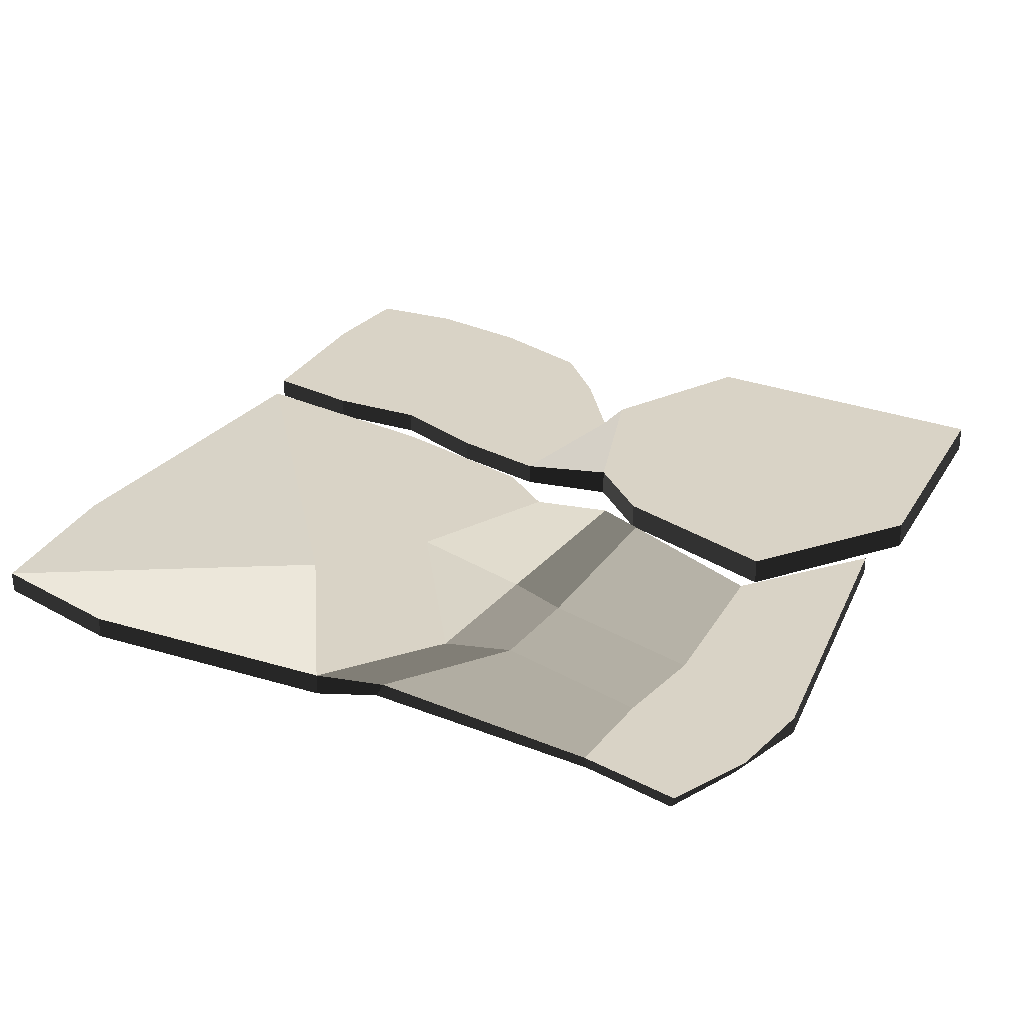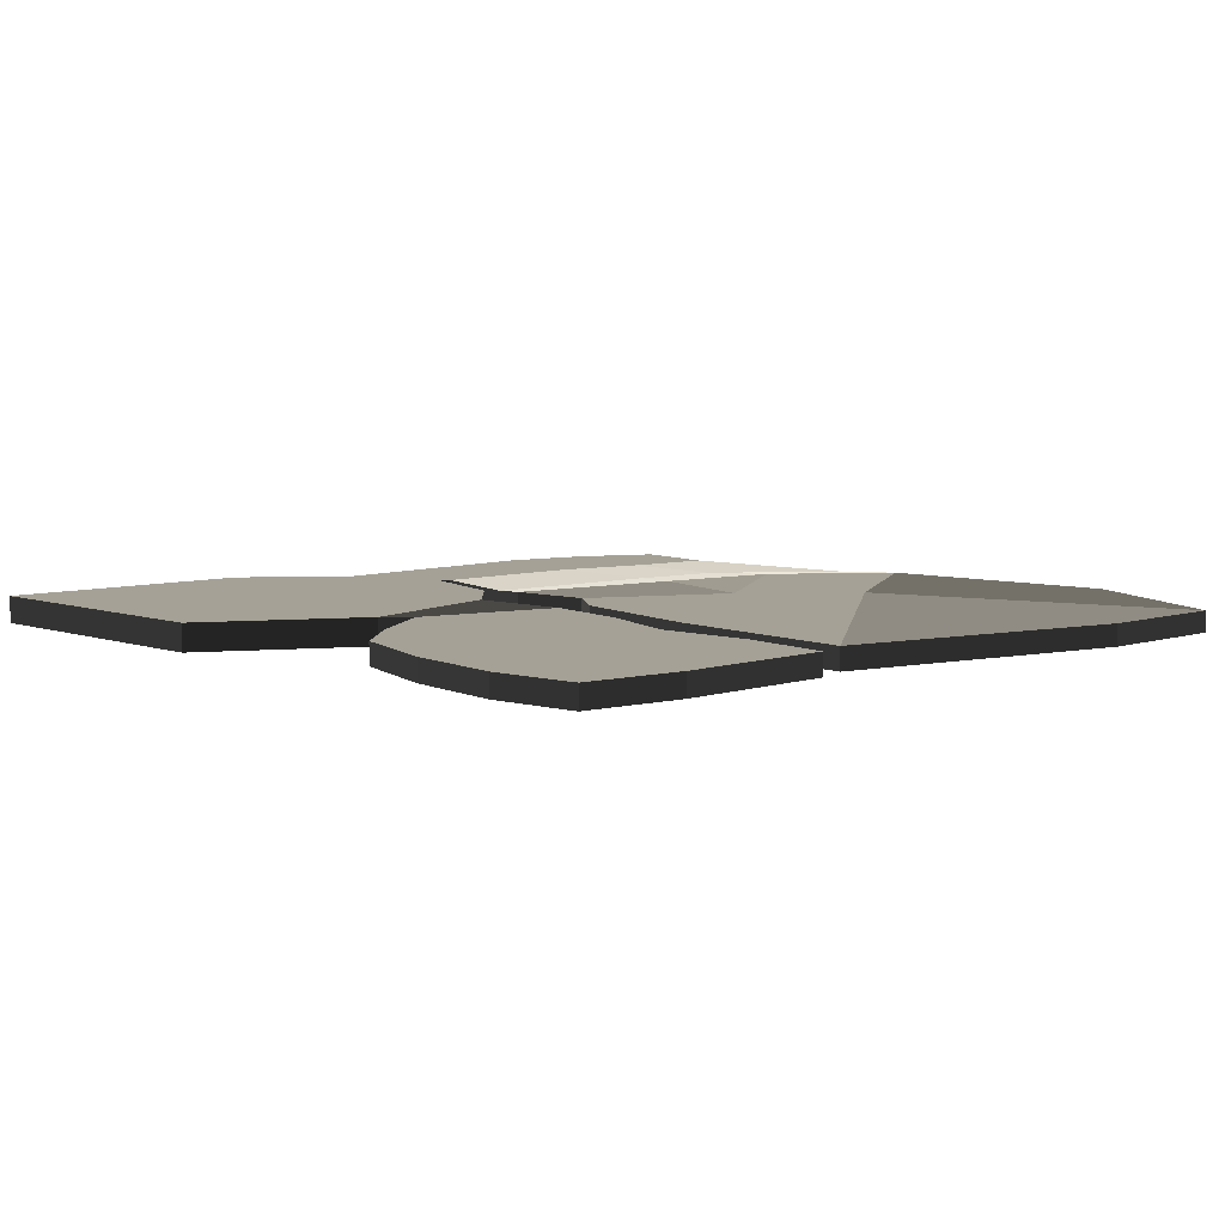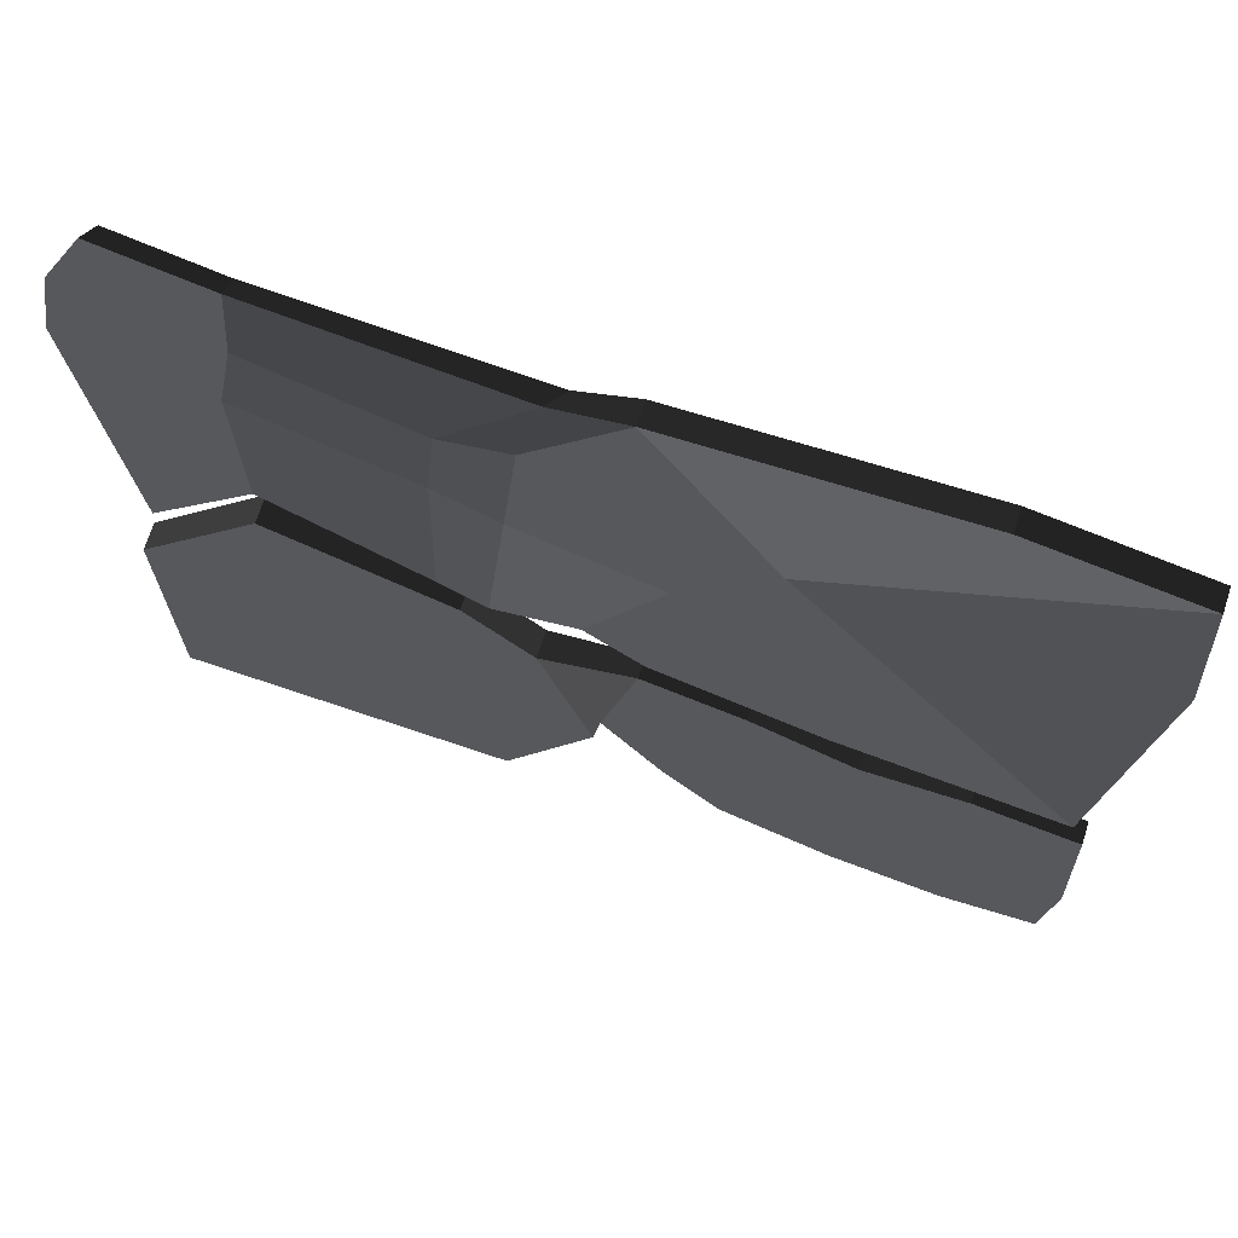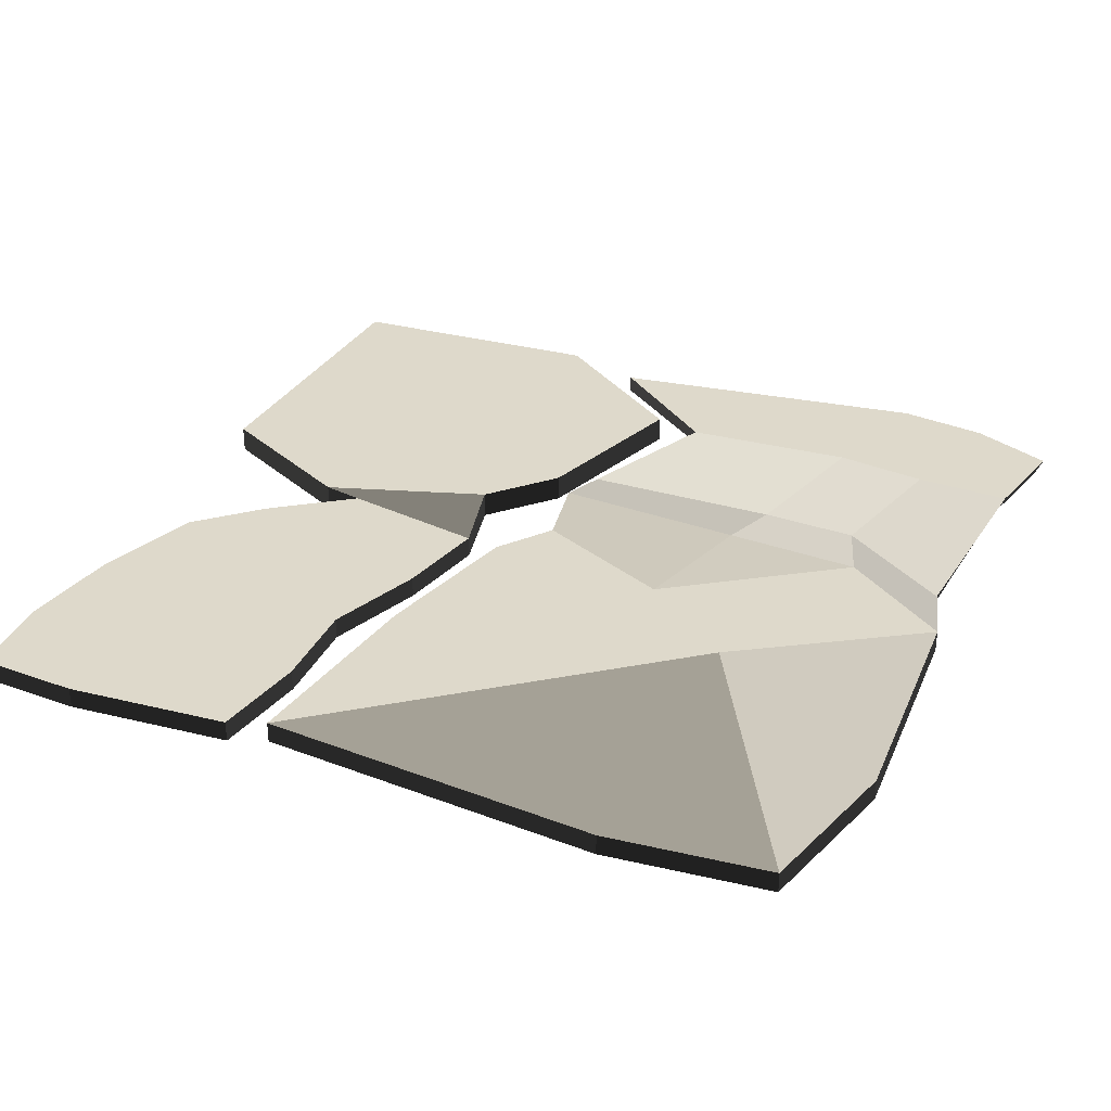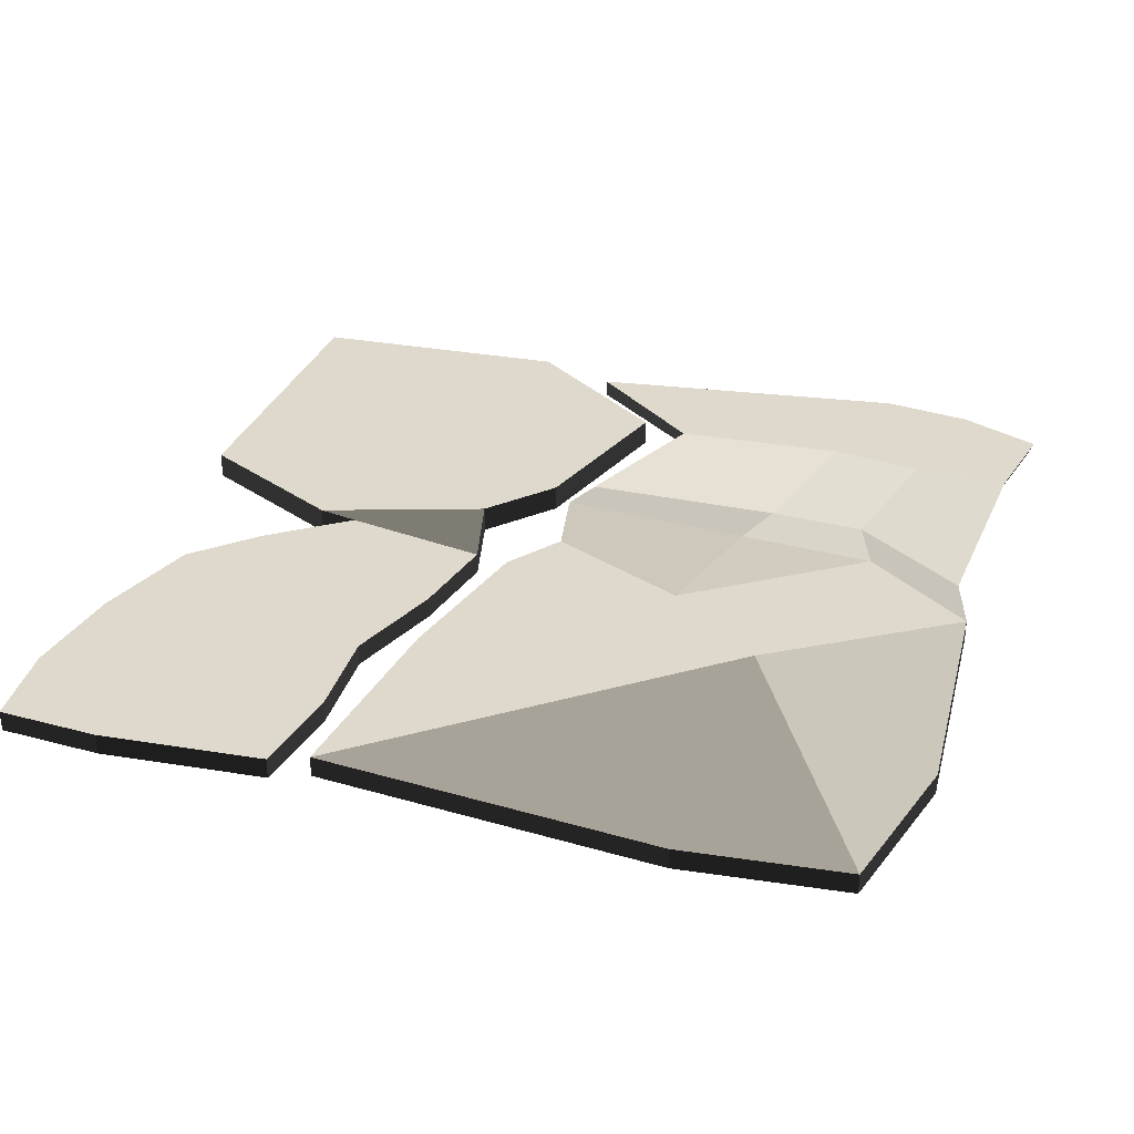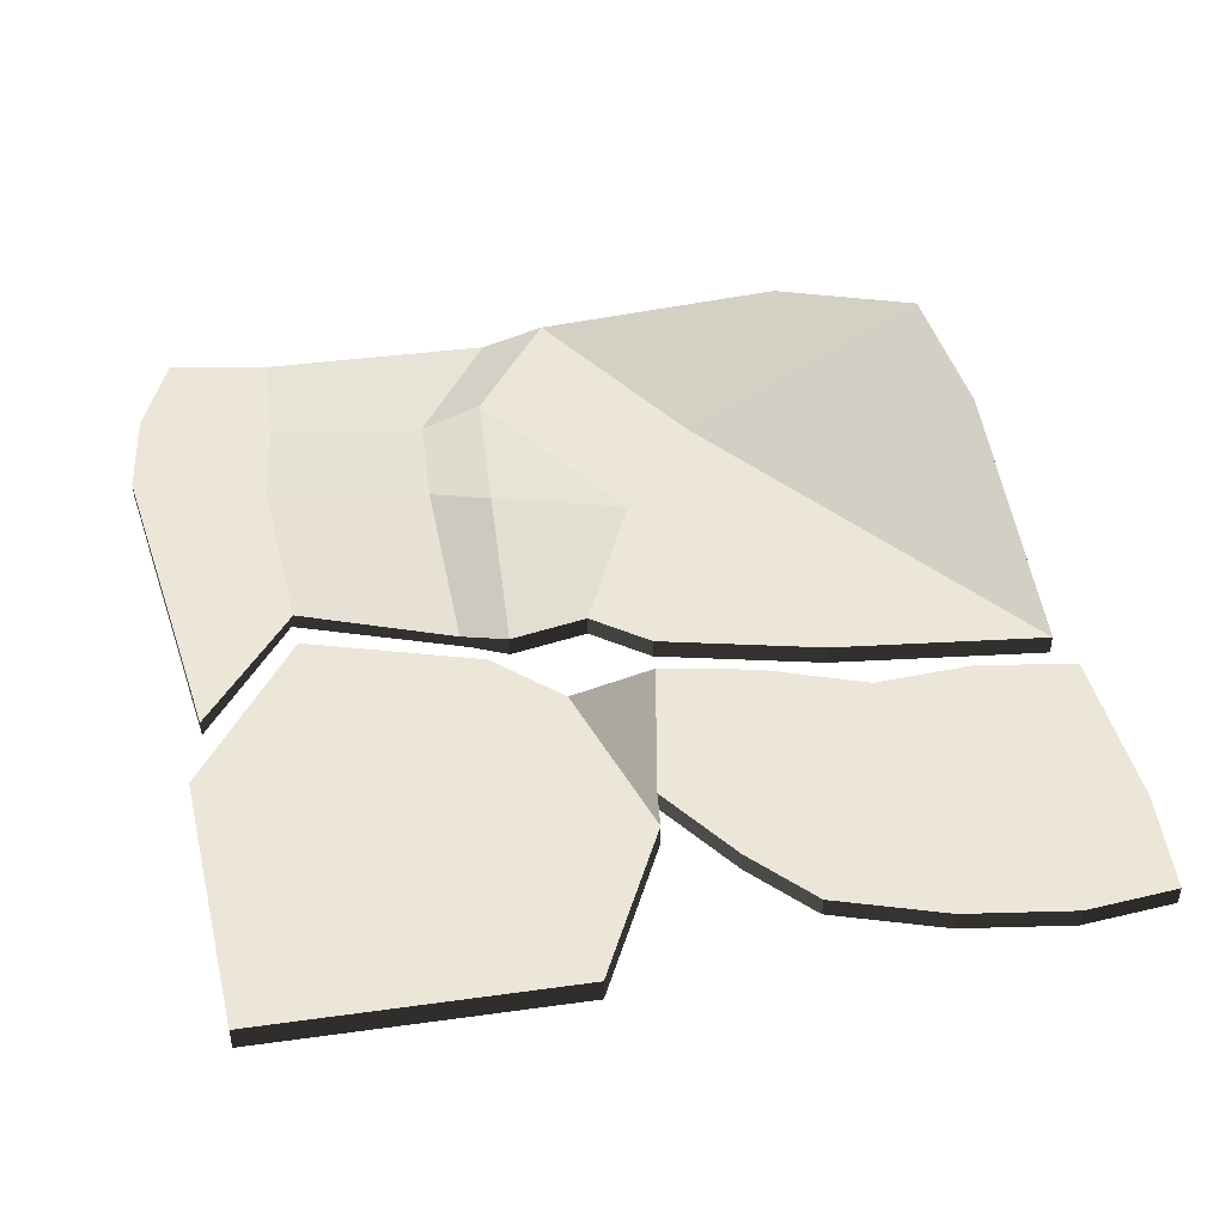
<metadata>
{"format":"obj","ext":"obj","renderer":"f3d","projection":"perspective","resolution":1024,"background":"white","views":[{"elev":28.3,"azim":25.7,"up":"+Y"},{"elev":6.1,"azim":-135.1,"up":"+Y"},{"elev":69.7,"azim":-162.3,"up":"+Z"},{"elev":31.7,"azim":-68.7,"up":"+Y"},{"elev":31.9,"azim":-75.0,"up":"+Y"},{"elev":46.6,"azim":167.2,"up":"+Y"}]}
</metadata>
<code>
v  0.9299 -0.0463 -0.0569
v  0.9299 0.0463 -0.0569
v  0.5107 0.0463 0.4668
v  0.5107 -0.0463 0.4668
v  -0.0912 0.0463 0.2549
v  -0.0912 -0.0463 0.2549
v  -0.4854 -0.0463 -0.5541
v  -0.4854 0.0463 -0.5541
v  -0.1843 0.0463 -1.085
v  -0.1843 -0.0463 -1.085
v  0.9166 0.0463 -1.011
v  0.9166 -0.0463 -1.011
v  0.9232 -0.0463 -0.5339
v  0.9232 0.0463 -0.5339
v  -0.3163 0.0463 0.036
v  -0.3163 -0.0463 0.036
v  -0.5074 0.0373 -0.4166
v  -0.6257 0.0373 0.1007
v  -1.653 -0.0372 -0.1188
v  -1.653 0.0373 -0.1188
v  -2 0.0373 -0.1883
v  -2 -0.0372 -0.1883
v  -2.021 -0.0372 -0.7737
v  -2.021 0.0373 -0.7737
v  -1.982 0.0373 -1.135
v  -1.982 -0.0372 -1.135
v  -0.903 -0.0372 -0.9346
v  -0.903 0.0373 -0.9346
v  -0.7064 0.0373 -0.7113
v  -0.7064 -0.0372 -0.7113
v  -0.5074 -0.0372 -0.4166
v  -0.9313 -0.0372 -0.4572
v  -0.9313 0.0373 -0.4572
v  -0.9596 0.0373 0.0202
v  -1.656 0.0373 -0.6339
v  -1.309 0.0373 -0.1195
v  -1.295 0.0373 -0.5978
v  -1.656 -0.0372 -0.6339
v  -1.659 -0.0372 -1.149
v  -1.282 -0.0372 -1.076
v  -1.295 -0.0372 -0.5978
v  -1.659 0.0373 -1.149
v  -1.282 0.0373 -1.076
v  -0.9596 -0.0372 0.0202
v  -1.309 -0.0372 -0.1195
v  -0.6257 -0.0372 0.1007
v  -0.6097 -0.0374 1.887
v  -0.6097 0.0374 1.887
v  -1.525 0.0374 1.902
v  -1.525 -0.0374 1.902
v  -2.049 -0.0625 1.737
v  -2.049 0.0123 1.737
v  -2.087 0.0175 1.156
v  -2.087 -0.0573 1.156
v  -1.207 -0.0374 0.0646
v  -1.207 0.0374 0.0646
v  -0.6472 0.0374 0.2215
v  -0.6472 -0.0374 0.2215
v  -0.4557 -0.0374 0.3727
v  -0.4557 0.0374 0.3727
v  -0.1799 0.0422 0.3324
v  -0.1799 -0.0326 0.3324
v  -0.7101 -0.0374 0.8657
v  -0.7101 0.0374 0.8657
v  -0.2492 0.0394 1.014
v  -1.012 0.0374 1.21
v  -1.953 -0.0374 -0.057
v  -1.012 -0.0374 1.21
v  -1.953 0.0374 -0.057
v  -0.2988 0.0374 1.502
v  -0.2988 -0.0374 1.502
v  0.9802 0.019 1.387
v  0.9802 -0.0415 1.387
v  0.8688 -0.0415 0.2133
v  0.8688 0.019 0.2133
v  0.5077 0.019 0.6235
v  0.5184 -0.0415 0.6296
v  -0.0551 -0.0415 0.4028
v  -0.0215 0.0315 0.3907
v  0.4315 0.019 1.912
v  0.4257 -0.0415 1.882
v  0.7603 -0.0415 1.962
v  0.7827 0.019 1.994
v  0.4595 0.019 1.569
v  -0.0733 0.0315 1.433
v  -0.3748 0.0315 1.83
v  0.4396 -0.0415 1.562
v  0.8814 -0.0415 1.69
v  0.5199 -0.0415 1.238
v  -0.0414 0.0315 1.09
v  0.5199 0.019 1.238
v  0.9213 0.019 1.705
v  -0.0964 -0.0415 1.09
v  -0.1283 -0.0415 1.433
v  -0.4191 -0.0415 1.802
o pathStone03
g pathStone03
f 1 2 3 4
f 4 3 5 6
f 7 8 9 10
f 10 9 11 12
f 13 7 10 12
f 8 14 11 9
f 5 3 2 15
f 4 6 16 1
f 6 5 15 16
f 13 14 2 1
f 12 11 14 13
f 15 2 14 8
f 1 16 7 13
f 15 8 17 18
f 19 20 21 22
f 23 24 25 26
f 27 28 29 30
f 7 31 17 8
f 32 27 30 31
f 33 34 18 17
f 35 20 36 37
f 38 39 40 41
f 39 42 43 40
f 44 34 36 45
f 46 18 34 44
f 37 36 34 33
f 41 40 27 32
f 40 43 28 27
f 26 25 42 39
f 23 26 39 38
f 24 21 20 35
f 45 36 20 19
f 25 24 35 42
f 22 23 38 19
f 45 41 32 44
f 43 37 33 28
f 19 38 41 45
f 42 35 37 43
f 28 33 17 29
f 44 32 31 46
f 30 29 17 31
f 22 21 24 23
f 46 16 15 18
f 31 7 16 46
f 47 48 49 50
f 51 52 53 54
f 55 56 57 58
f 59 60 61 62
f 63 55 58 59
f 64 65 61 60
f 52 49 48 66
f 51 54 67 68
f 54 53 69 67
f 66 48 70 64
f 68 67 55 63
f 67 69 56 55
f 47 68 63 71
f 69 66 64 56
f 50 51 68 47
f 53 52 66 69
f 56 64 60 57
f 71 63 59 62
f 58 57 60 59
f 50 49 52 51
f 72 73 74 75
f 76 77 78 79
f 80 81 82 83
f 84 85 86 80
f 87 88 82 81
f 77 74 73 89
f 76 79 90 91
f 92 88 73 72
f 83 82 88 92
f 89 73 88 87
f 91 90 85 84
f 72 91 84 92
f 93 89 87 94
f 75 76 91 72
f 78 77 89 93
f 94 87 81 95
f 92 84 80 83
f 86 95 81 80
f 75 74 77 76
f 86 48 47 95
f 95 47 71 94
f 94 71 62 78 93
f 65 64 70
f 70 48 86 85
f 65 70 85 90
f 61 79 78 62
f 90 79 61 65

</code>
